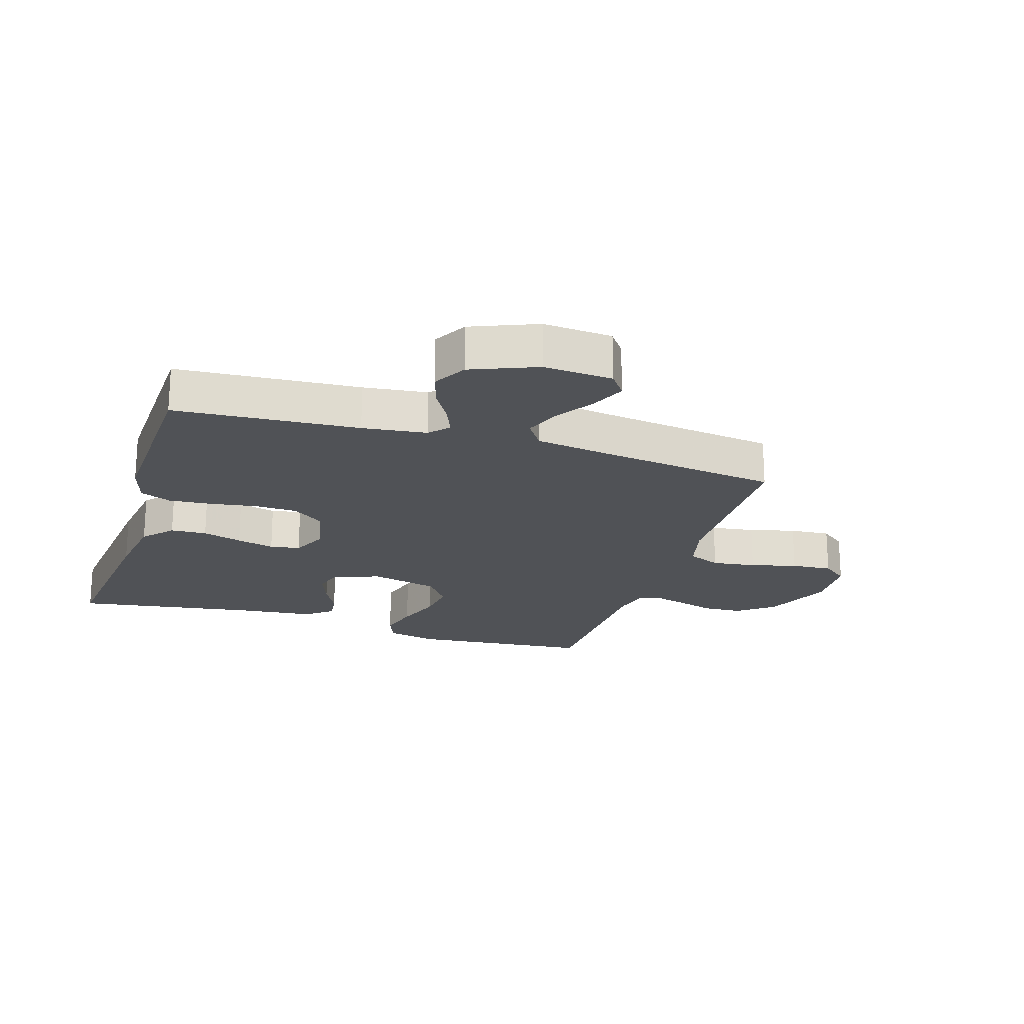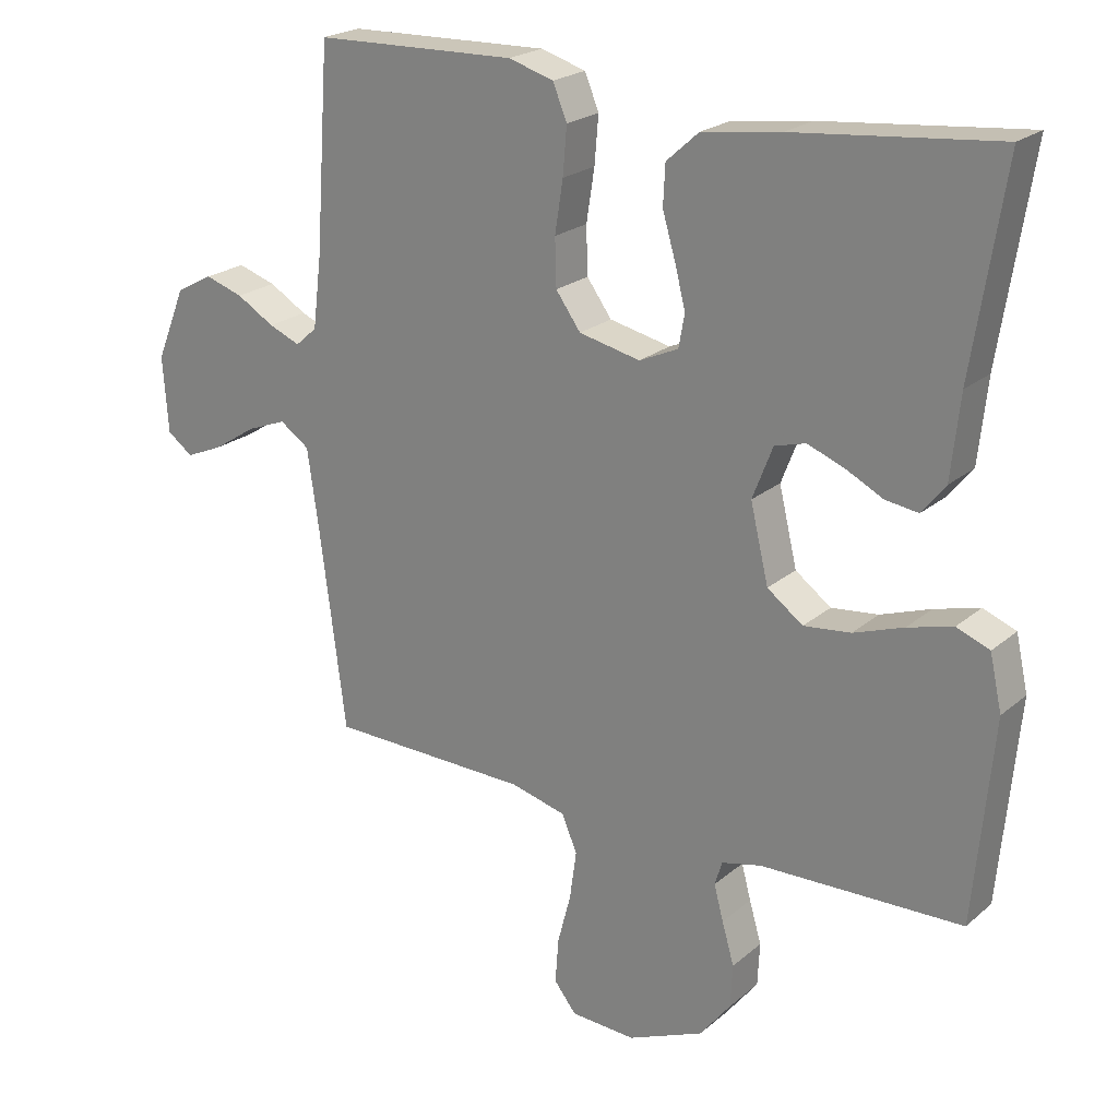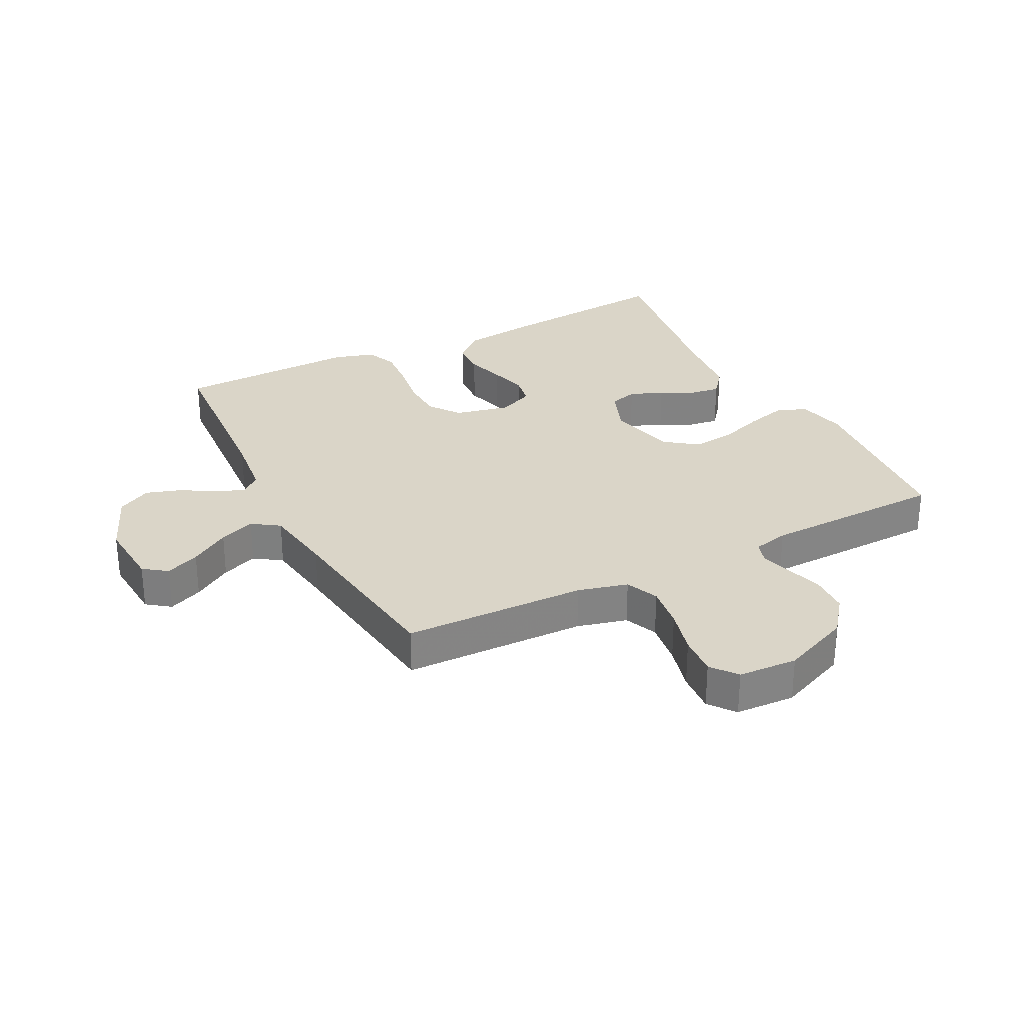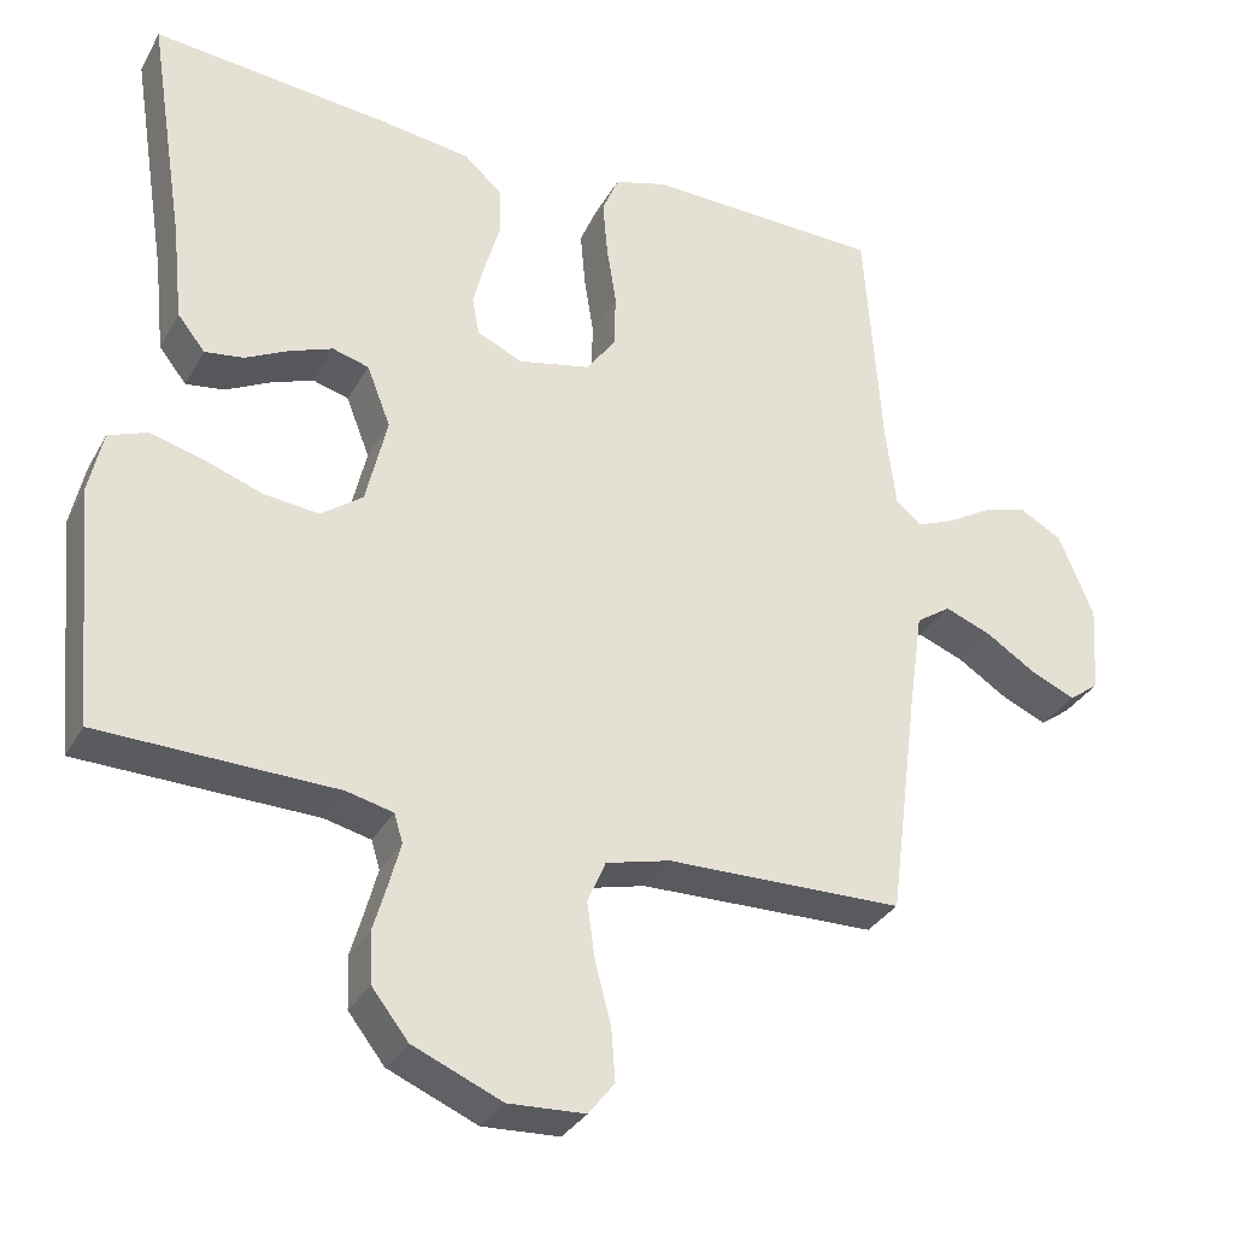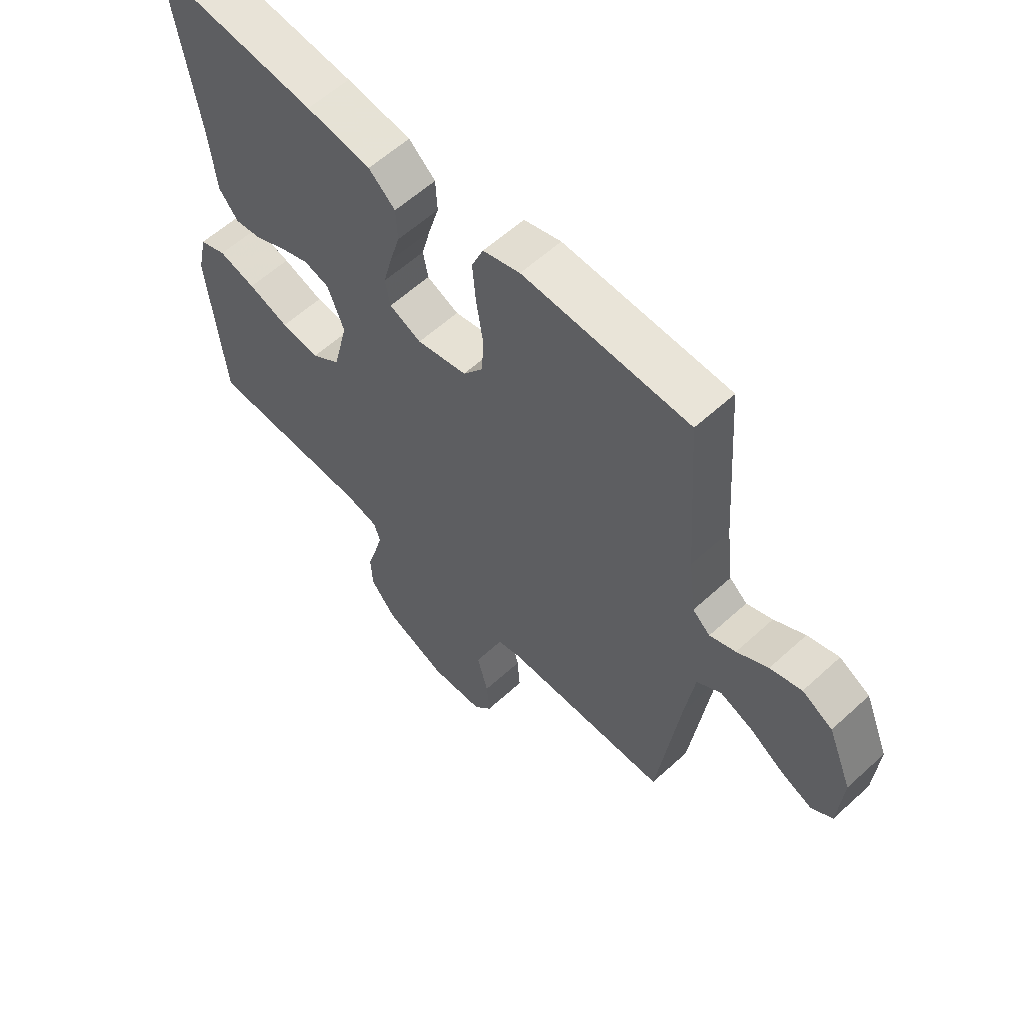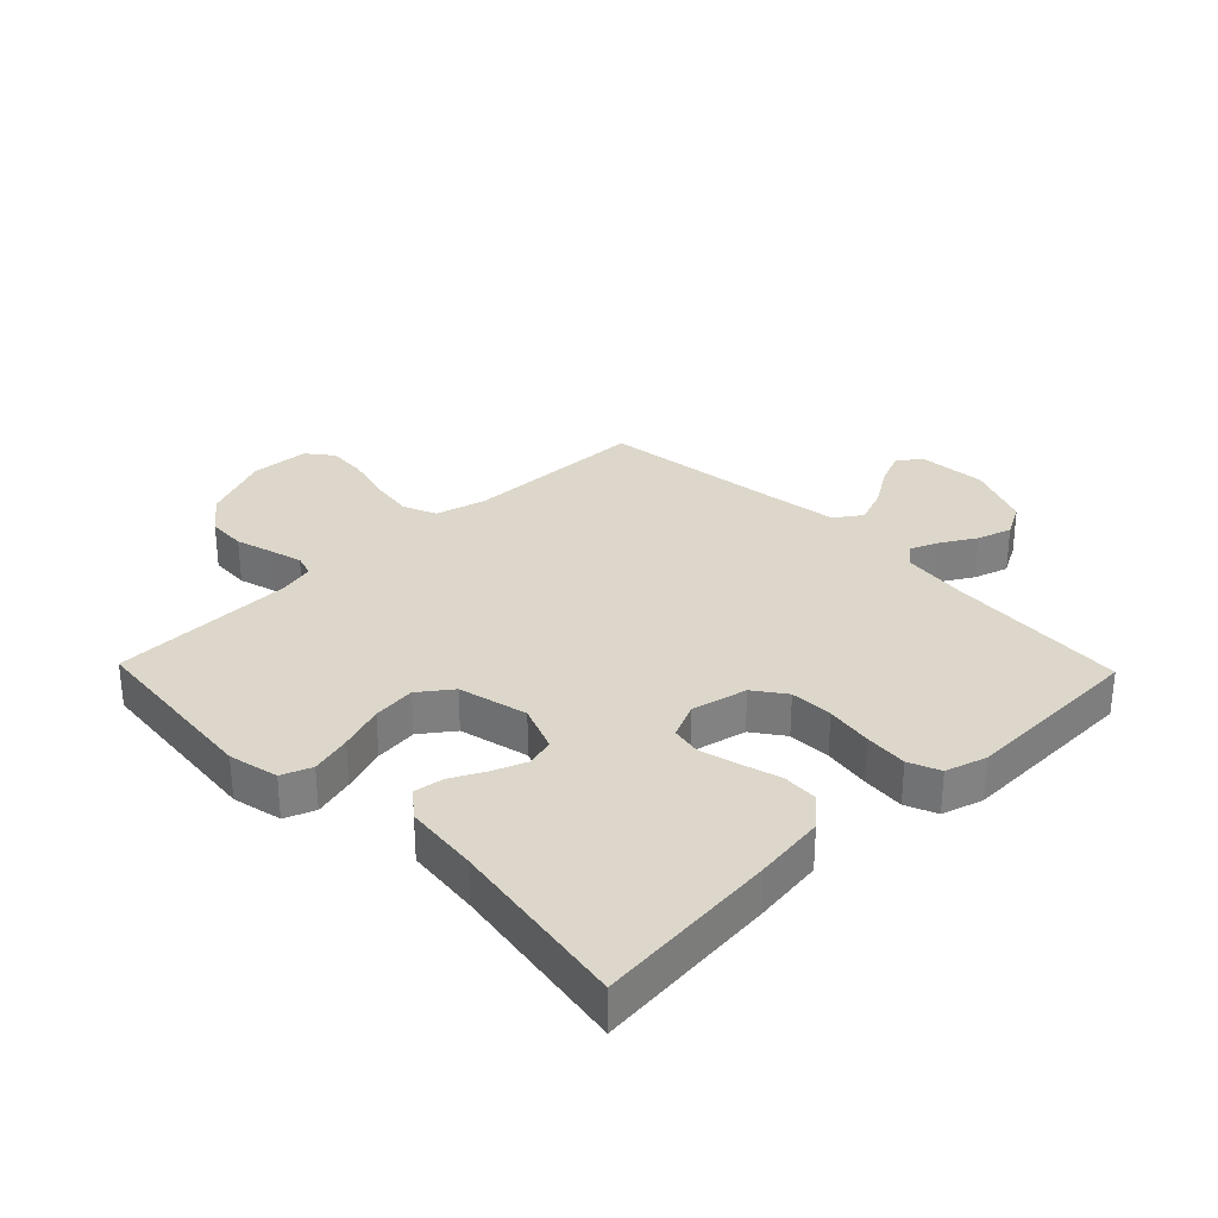
<metadata>
{"format":"obj","ext":"obj","renderer":"f3d","projection":"perspective","resolution":1024,"background":"white","views":[{"elev":-20.7,"azim":72.4,"up":"+Y"},{"elev":22.2,"azim":-144.8,"up":"+Z"},{"elev":29.3,"azim":152.9,"up":"+Y"},{"elev":-32.3,"azim":-25.1,"up":"+Z"},{"elev":59.3,"azim":46.8,"up":"+Z"},{"elev":30.6,"azim":-44.1,"up":"+Y"}]}
</metadata>
<code>
v 0.5 0.07 -0.5
v 0.2 0.07 -0.506
v 0.118 0.07 -0.527
v 0.095 0.07 -0.581
v 0.105 0.07 -0.653
v 0.125 0.07 -0.729
v 0.13 0.07 -0.796
v 0.097 0.07 -0.838
v 0 0.07 -0.843
v -0.113 0.07 -0.795
v -0.159 0.07 -0.736
v -0.162 0.07 -0.672
v -0.144 0.07 -0.61
v -0.13 0.07 -0.558
v -0.141 0.07 -0.522
v -0.2 0.07 -0.508
v -0.5 0.07 -0.5
v -0.528 0.07 -0.2
v -0.51 0.07 -0.119
v -0.461 0.07 -0.1
v -0.394 0.07 -0.118
v -0.32 0.07 -0.144
v -0.25 0.07 -0.152
v -0.197 0.07 -0.113
v -0.17 0.07 0
v -0.2 0.07 0.077
v -0.246 0.07 0.09
v -0.301 0.07 0.069
v -0.356 0.07 0.041
v -0.405 0.07 0.034
v -0.44 0.07 0.078
v -0.453 0.07 0.2
v -0.5 0.07 0.5
v -0.2 0.07 0.47
v -0.083 0.07 0.454
v -0.035 0.07 0.411
v -0.032 0.07 0.352
v -0.051 0.07 0.287
v -0.067 0.07 0.225
v -0.058 0.07 0.176
v 0 0.07 0.15
v 0.091 0.07 0.17
v 0.128 0.07 0.221
v 0.13 0.07 0.291
v 0.118 0.07 0.368
v 0.112 0.07 0.438
v 0.133 0.07 0.489
v 0.2 0.07 0.509
v 0.5 0.07 0.5
v 0.521 0.07 0.2
v 0.534 0.07 0.095
v 0.566 0.07 0.067
v 0.613 0.07 0.086
v 0.669 0.07 0.119
v 0.726 0.07 0.137
v 0.781 0.07 0.107
v 0.825 0.07 0
v 0.817 0.07 -0.113
v 0.779 0.07 -0.141
v 0.723 0.07 -0.117
v 0.659 0.07 -0.076
v 0.6 0.07 -0.053
v 0.556 0.07 -0.083
v 0.539 0.07 -0.2
v 0.5 0 -0.5
v 0.2 0 -0.506
v 0.118 0 -0.527
v 0.095 0 -0.581
v 0.105 0 -0.653
v 0.125 0 -0.729
v 0.13 0 -0.796
v 0.097 0 -0.838
v 0 0 -0.843
v -0.113 0 -0.795
v -0.159 0 -0.736
v -0.162 0 -0.672
v -0.144 0 -0.61
v -0.13 0 -0.558
v -0.141 0 -0.522
v -0.2 0 -0.508
v -0.5 0 -0.5
v -0.528 0 -0.2
v -0.51 0 -0.119
v -0.461 0 -0.1
v -0.394 0 -0.118
v -0.32 0 -0.144
v -0.25 0 -0.152
v -0.197 0 -0.113
v -0.17 0 0
v -0.2 0 0.077
v -0.246 0 0.09
v -0.301 0 0.069
v -0.356 0 0.041
v -0.405 0 0.034
v -0.44 0 0.078
v -0.453 0 0.2
v -0.5 0 0.5
v -0.2 0 0.47
v -0.083 0 0.454
v -0.035 0 0.411
v -0.032 0 0.352
v -0.051 0 0.287
v -0.067 0 0.225
v -0.058 0 0.176
v 0 0 0.15
v 0.091 0 0.17
v 0.128 0 0.221
v 0.13 0 0.291
v 0.118 0 0.368
v 0.112 0 0.438
v 0.133 0 0.489
v 0.2 0 0.509
v 0.5 0 0.5
v 0.521 0 0.2
v 0.534 0 0.095
v 0.566 0 0.067
v 0.613 0 0.086
v 0.669 0 0.119
v 0.726 0 0.137
v 0.781 0 0.107
v 0.825 0 0
v 0.817 0 -0.113
v 0.779 0 -0.141
v 0.723 0 -0.117
v 0.659 0 -0.076
v 0.6 0 -0.053
v 0.556 0 -0.083
v 0.539 0 -0.2
f 58 59 60 61
f 58 61 62
f 57 58 62
f 56 57 62
f 53 54 55 56
f 52 53 56 62
f 51 52 62 63
f 47 48 49 50
f 44 45 46 47
f 44 47 50 51
f 35 36 37 38
f 35 38 39
f 32 33 34 35
f 32 35 39
f 31 32 39 40
f 28 29 30 31
f 27 28 31 40
f 19 20 21 22
f 17 18 19 22
f 16 17 22 23
f 15 16 23 24
f 10 11 12 13
f 10 13 14
f 9 10 14
f 5 6 7 8
f 4 5 8 9
f 64 1 2
f 64 2 3
f 63 64 3
f 43 44 51 63
f 42 43 63 3
f 41 42 3 4
f 26 27 40 41
f 25 26 41 4
f 14 15 24 25
f 4 9 14 25
f 125 124 123 122
f 126 125 122
f 126 122 121
f 126 121 120
f 120 119 118 117
f 126 120 117 116
f 127 126 116 115
f 114 113 112 111
f 111 110 109 108
f 115 114 111 108
f 102 101 100 99
f 103 102 99
f 99 98 97 96
f 103 99 96
f 104 103 96 95
f 95 94 93 92
f 104 95 92 91
f 86 85 84 83
f 86 83 82 81
f 87 86 81 80
f 88 87 80 79
f 77 76 75 74
f 78 77 74
f 78 74 73
f 72 71 70 69
f 73 72 69 68
f 66 65 128
f 67 66 128
f 67 128 127
f 127 115 108 107
f 67 127 107 106
f 68 67 106 105
f 105 104 91 90
f 68 105 90 89
f 89 88 79 78
f 89 78 73 68
f 1 65 66 2
f 2 66 67 3
f 3 67 68 4
f 4 68 69 5
f 5 69 70 6
f 6 70 71 7
f 7 71 72 8
f 8 72 73 9
f 9 73 74 10
f 10 74 75 11
f 11 75 76 12
f 12 76 77 13
f 13 77 78 14
f 14 78 79 15
f 15 79 80 16
f 16 80 81 17
f 17 81 82 18
f 18 82 83 19
f 19 83 84 20
f 20 84 85 21
f 21 85 86 22
f 22 86 87 23
f 23 87 88 24
f 24 88 89 25
f 25 89 90 26
f 26 90 91 27
f 27 91 92 28
f 28 92 93 29
f 29 93 94 30
f 30 94 95 31
f 31 95 96 32
f 32 96 97 33
f 33 97 98 34
f 34 98 99 35
f 35 99 100 36
f 36 100 101 37
f 37 101 102 38
f 38 102 103 39
f 39 103 104 40
f 40 104 105 41
f 41 105 106 42
f 42 106 107 43
f 43 107 108 44
f 44 108 109 45
f 45 109 110 46
f 46 110 111 47
f 47 111 112 48
f 48 112 113 49
f 49 113 114 50
f 50 114 115 51
f 51 115 116 52
f 52 116 117 53
f 53 117 118 54
f 54 118 119 55
f 55 119 120 56
f 56 120 121 57
f 57 121 122 58
f 58 122 123 59
f 59 123 124 60
f 60 124 125 61
f 61 125 126 62
f 62 126 127 63
f 63 127 128 64
f 64 128 65 1

</code>
